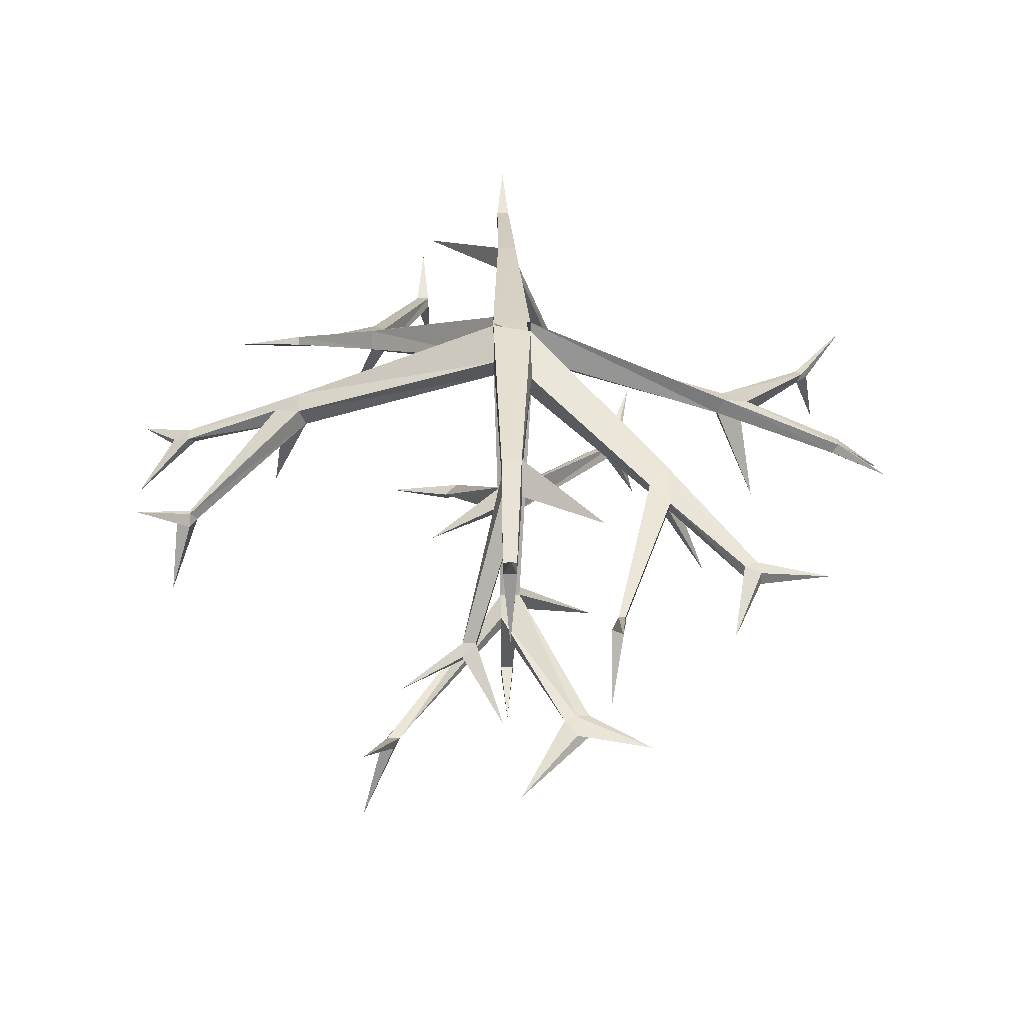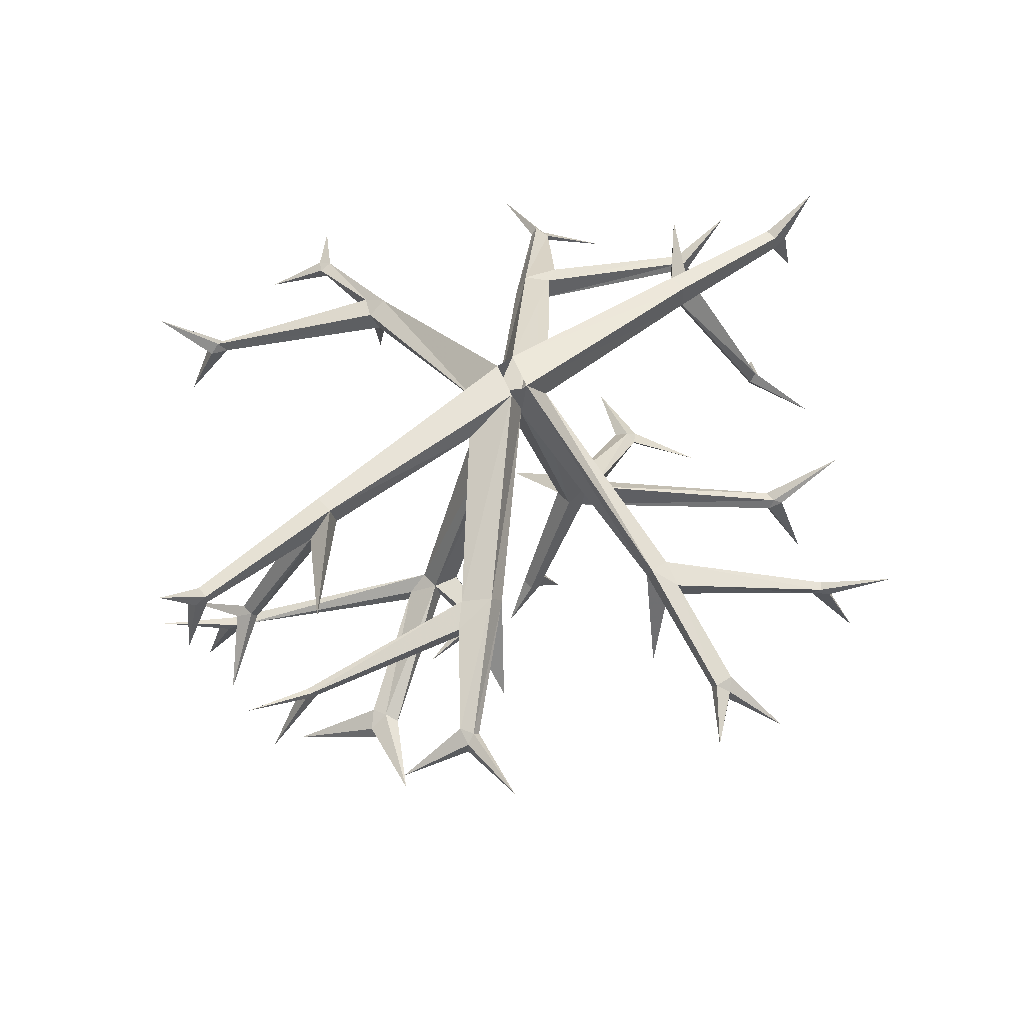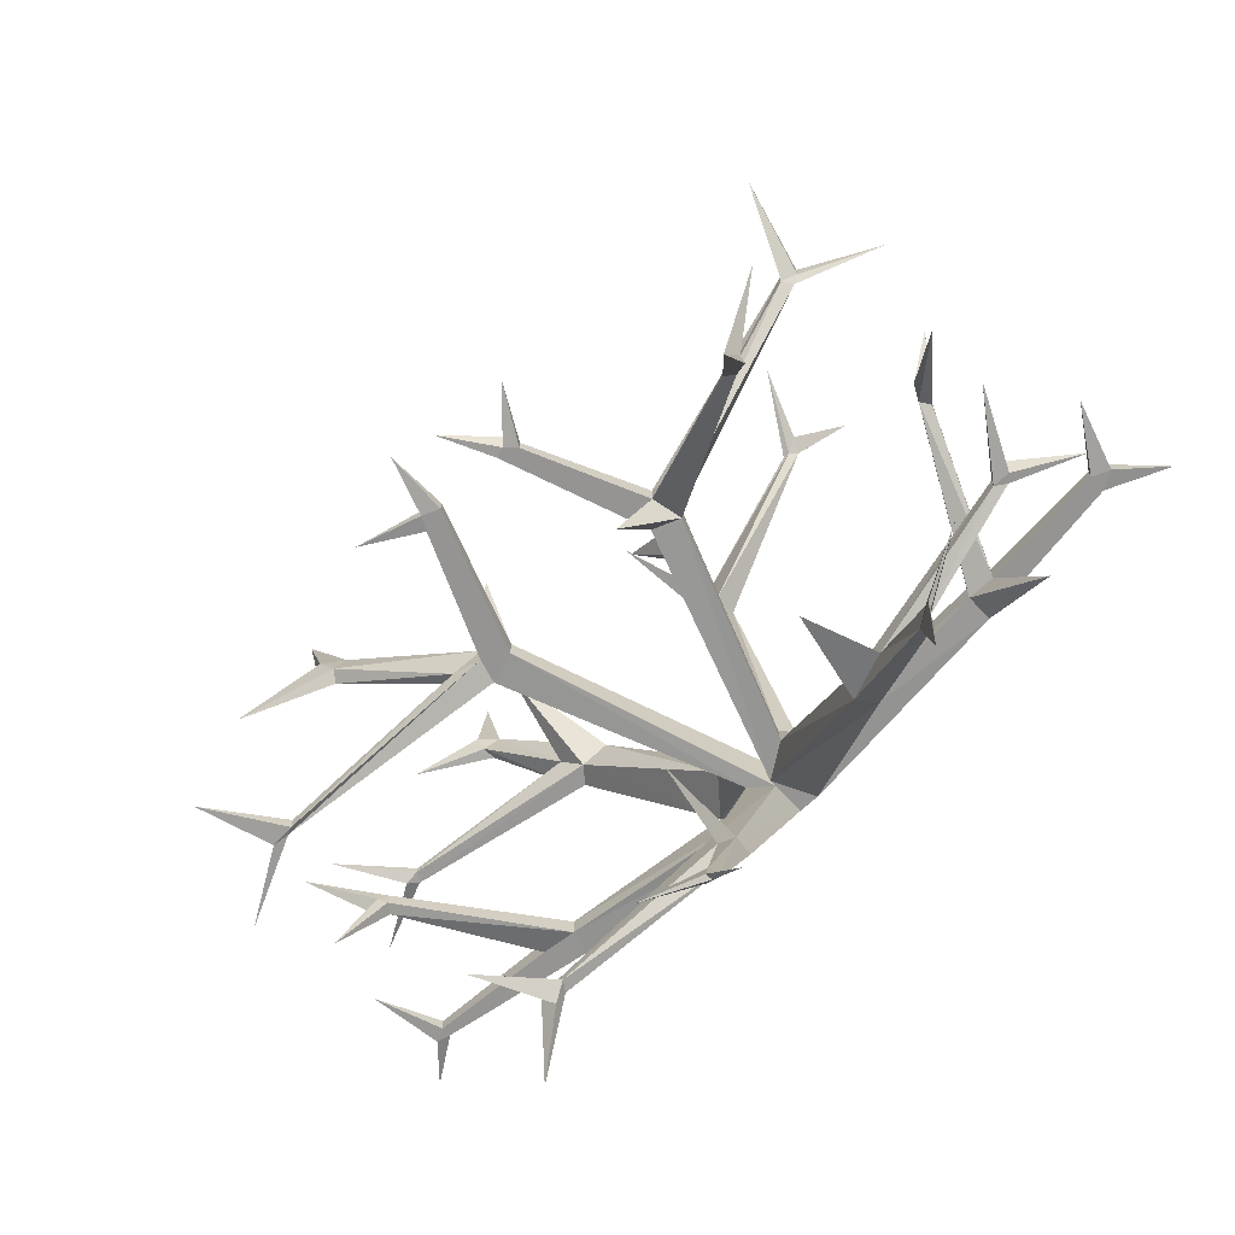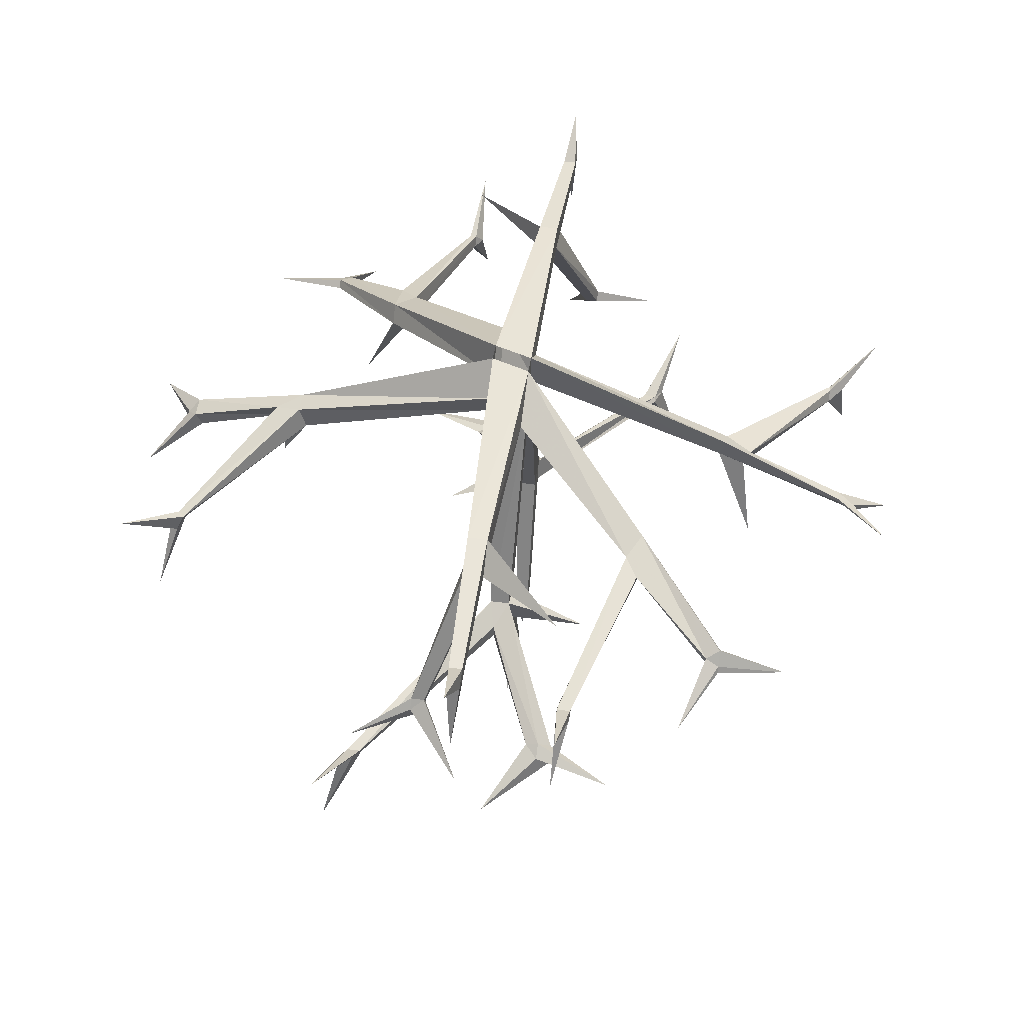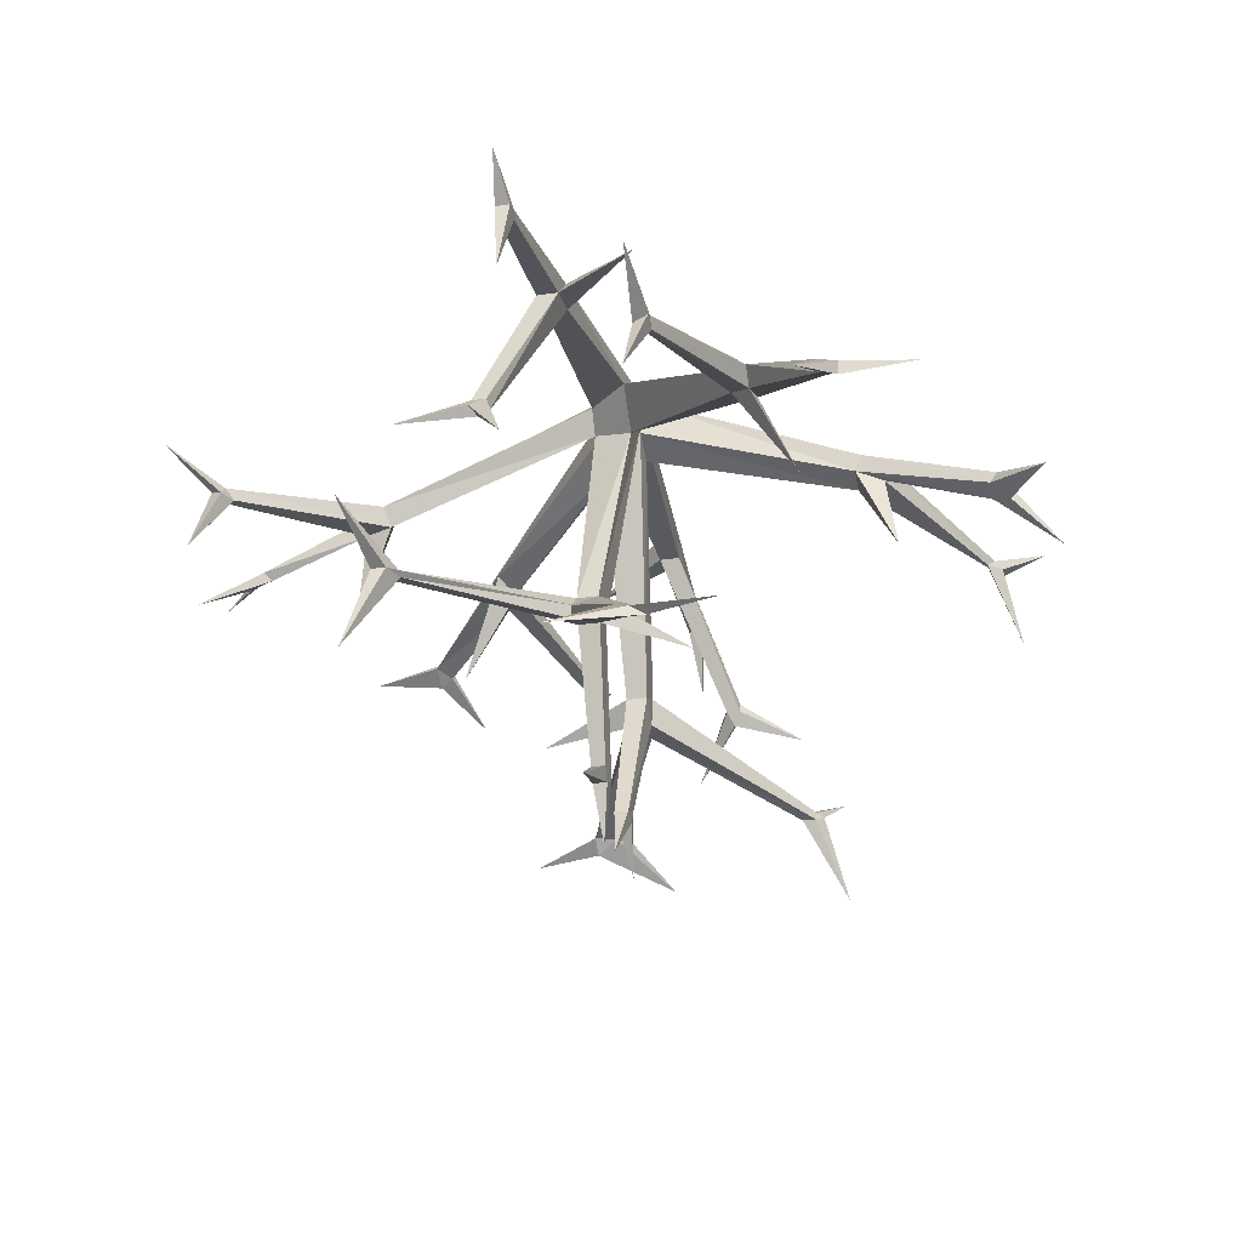
<metadata>
{"format":"obj","ext":"obj","renderer":"f3d","projection":"perspective","resolution":1024,"background":"white","views":[{"elev":32.5,"azim":-90.7,"up":"+Y"},{"elev":53.5,"azim":-39.1,"up":"+Y"},{"elev":-67.2,"azim":43.3,"up":"+Z"},{"elev":47.5,"azim":99.1,"up":"+Y"},{"elev":-26.9,"azim":-76.8,"up":"+Y"}]}
</metadata>
<code>
v 0.2422 -0.5859 -0.03125
v 0.1797 -0.6094 -0.03125
v -0.01562 -0.03906 -0.04688
v 0.0625 -0.09375 -0.04688
v 0.2422 -0.5859 0.01562
v 0.2969 -0.625 0
v 0.5469 -0.7656 -0.1562
v 0.5312 -0.7891 -0.1875
v 0.2266 -0.6562 -0.03125
v 0.1797 -0.7109 -0.2188
v 0.1094 -0.9141 -0.03125
v 0.0625 -0.9297 -0.03125
v 0.1797 -0.6094 0.01562
v -0.01562 -0.03906 0.04688
v 0.04688 -0.07812 0.04688
v 0.03125 -0.2266 0.5312
v -0.01562 -0.2031 0.5312
v 0 0.05469 0.04688
v -0.04688 0.05469 0.04688
v 0.1484 -0.02344 -0.04688
v 0.0625 -0.02344 0.04688
v 0.03125 -0.1719 0.5469
v 0.3438 -0.2812 0.7812
v 0.3281 -0.2969 0.7812
v 0 -0.2266 0.5938
v -0.0625 -0.4219 0.625
v -0.01562 -0.3125 0.8281
v -0.0625 -0.2969 0.8281
v -0.01562 -0.1641 0.5469
v 0.5469 -0.0625 0.01562
v 0.5469 0 0.01562
v 0.03125 0.05469 -0.04688
v 0.5469 0 -0.03125
v 0.3984 -0.1719 -0.3438
v 0.3438 -0.1484 -0.375
v -0.01562 0.05469 -0.04688
v 0.5469 -0.0625 -0.03125
v 0.7266 -0.4062 0.125
v 0.7422 -0.3828 0.125
v 0.6094 -0.0625 0.01562
v 0.8906 -0.09375 0
v 0.8906 -0.05469 0
v 0.8906 -0.05469 -0.03125
v 0.6094 -0.0625 -0.03125
v 0.7266 -0.0625 -0.2188
v 0.7266 -0.4062 0.09375
v 0.7422 -0.4375 0.1094
v 0.8125 -0.4609 0.2656
v 0.7578 -0.4062 0.125
v 0.7422 -0.3828 0.09375
v 0.8906 -0.09375 -0.03125
v 0.9766 -0.2266 -0.01562
v 0.9297 -0.07812 0
v 1.023 0.007812 -0.01562
v 0.9297 -0.07812 -0.03125
v 0.8594 -0.5312 0
v 0.0625 -0.9297 0
v 0.1094 -0.9141 0
v 0.2266 -0.6562 0.01562
v 0 -1.047 -0.01562
v 0.09375 -0.9453 0
v 0.1797 -1.039 -0.01562
v 0.2969 -0.6562 0
v 0.6641 -0.7344 0.3125
v 0.6797 -0.7109 0.3125
v 0.08594 -0.9375 -0.03125
v 0.6953 -0.7188 0.3281
v 0.7422 -0.9141 0.375
v 0.6953 -0.7188 0.2969
v 0.8594 -0.625 0.3594
v 0.6797 -0.7109 0.2812
v 0.6641 -0.7344 0.2812
v 0.5469 -0.7734 -0.125
v 0.5781 -0.7891 -0.1562
v 0.6094 -0.8203 -0.3438
v 0.5625 -0.8203 -0.1875
v 0.5469 -0.7891 -0.1406
v 0.6953 -0.875 -0.03125
v 0.4453 -0.1875 -0.375
v 0.7969 -0.2812 -0.2656
v 0.7734 -0.2969 -0.2656
v 0.4141 -0.2266 -0.375
v 0.5781 -0.3125 -0.5625
v 0.5781 -0.2969 -0.5625
v 0.5625 -0.2812 -0.5938
v 0.3125 -0.1875 -0.375
v 0.3594 -0.2188 -0.3438
v 0.7969 -0.2812 -0.2344
v 0.9453 -0.2188 -0.25
v 0.8125 -0.2969 -0.2656
v 0.8906 -0.4609 -0.2344
v 0.7734 -0.2969 -0.2344
v 0.375 -0.4219 -0.4688
v 0.5469 -0.2969 -0.5938
v 0.5938 -0.3281 -0.5938
v 0.7266 -0.3906 -0.5156
v 0.5859 -0.3125 -0.5938
v 0.5781 -0.3125 -0.75
v 0.8125 -0.3125 -0.2344
v 0.01562 -0.1875 0.6094
v 0.3281 -0.2812 0.7969
v 0.4453 -0.2188 0.9062
v 0.3594 -0.3125 0.7969
v 0.4141 -0.4609 0.8438
v 0.3125 -0.2969 0.7812
v -0.01562 -0.2812 0.8438
v 0.04688 -0.4062 0.9688
v -0.03906 -0.3281 0.8672
v -0.1484 -0.3125 0.9531
v -0.0625 -0.2734 0.8438
v -0.03906 -0.2969 0.8672
v 0.3438 -0.2969 0.8125
v -0.2812 -0.5859 0.01562
v -0.2109 -0.6094 0.01562
v -0.01562 -0.02344 0.04688
v -0.1094 -0.09375 0.04688
v -0.2812 -0.5859 -0.03125
v -0.3281 -0.625 -0.03125
v -0.5625 -0.7656 0.1562
v -0.5469 -0.7734 0.1875
v -0.2656 -0.6406 0.01562
v -0.2109 -0.6953 0.2031
v -0.1484 -0.9141 0
v -0.09375 -0.9297 0
v -0.2109 -0.6094 -0.03125
v -0.01562 -0.02344 -0.04688
v -0.0625 -0.0625 -0.04688
v -0.03125 -0.2188 -0.5312
v 0 -0.1875 -0.5312
v 0 -0.1484 -0.5469
v -0.09375 -0.007812 -0.04688
v -0.5625 -0.05469 -0.03125
v -0.5781 0 -0.03125
v -0.5781 0 0.01562
v -0.1797 -0.007812 0.04688
v -0.4297 -0.1641 0.3281
v -0.375 -0.1484 0.375
v -0.3438 -0.1875 0.375
v -0.3984 -0.2031 0.3281
v -0.5625 -0.05469 0.01562
v -0.04688 -0.1719 -0.5469
v -0.375 -0.2734 -0.7969
v -0.3594 -0.2969 -0.7812
v -0.01562 -0.2266 -0.5938
v 0.03125 -0.4219 -0.625
v 0.01562 -0.2969 -0.8281
v 0.03125 -0.2812 -0.8438
v 0.03125 -0.2734 -0.8438
v -0.01562 -0.1875 -0.6094
v -0.7578 -0.4062 -0.125
v -0.7734 -0.3828 -0.125
v -0.6406 -0.0625 -0.03125
v -0.9297 -0.07812 -0.03125
v -0.9297 -0.05469 -0.03125
v -0.9297 -0.05469 0
v -0.6406 -0.0625 0.01562
v -0.7578 -0.0625 0.2031
v -0.7578 -0.4062 -0.09375
v -0.7734 -0.4219 -0.1094
v -0.8438 -0.4609 -0.2656
v -0.7969 -0.4062 -0.125
v -0.7734 -0.3828 -0.09375
v -0.9297 -0.07812 0
v -0.9922 -0.2266 -0.01562
v -0.9609 -0.0625 -0.03125
v -1.039 0.02344 -0.01562
v -0.9609 -0.0625 0
v -0.8906 -0.5312 -0.03125
v -0.09375 -0.9297 -0.03125
v -0.1484 -0.9141 -0.03125
v -0.2656 -0.6406 -0.03125
v -0.09375 -1.07 -0.01562
v -0.1328 -0.9453 -0.03125
v -0.2812 -0.9844 -0.01562
v -0.3281 -0.6562 -0.03125
v -0.6953 -0.7188 -0.3125
v -0.7109 -0.7109 -0.3125
v -0.1328 -0.9453 0
v -0.7422 -0.7188 -0.3281
v -0.7734 -0.8984 -0.375
v -0.7422 -0.7188 -0.2969
v -0.8906 -0.625 -0.3594
v -0.7109 -0.7109 -0.2812
v -0.6953 -0.7188 -0.2812
v -0.5781 -0.7656 0.125
v -0.6094 -0.7891 0.1562
v -0.6406 -0.8047 0.3438
v -0.5938 -0.8047 0.1875
v -0.5625 -0.7891 0.1406
v -0.7422 -0.875 0.01562
v -0.4766 -0.1875 0.375
v -0.8281 -0.2734 0.25
v -0.8125 -0.2969 0.25
v -0.4453 -0.2266 0.375
v -0.6094 -0.3125 0.5469
v -0.6094 -0.2812 0.5469
v -0.5938 -0.2812 0.5781
v -0.5781 -0.2969 0.5781
v -0.4141 -0.4219 0.4688
v -0.8125 -0.2969 0.2344
v -0.8281 -0.2734 0.2344
v -0.9297 -0.4453 0.2188
v -0.8438 -0.2969 0.2188
v -0.9922 -0.2031 0.2344
v -0.6172 -0.3281 0.5859
v -0.7578 -0.3828 0.5156
v -0.6172 -0.2969 0.5859
v -0.6094 -0.3125 0.75
v -0.8438 -0.2812 0.25
v 0 -0.2812 -0.8438
v -0.3438 -0.2969 -0.7969
v -0.3594 -0.2734 -0.7969
v -0.4766 -0.2031 -0.9062
v -0.3984 -0.2969 -0.7969
v -0.4453 -0.4453 -0.8438
v -0.07812 -0.3906 -0.9688
v 0.02344 -0.3125 -0.8828
v 0.1094 -0.3125 -0.9688
v 0.02344 -0.2969 -0.8828
v -0.375 -0.2812 -0.8281
f 1 2 3
f 1 3 4
f 1 4 5
f 1 5 6
f 1 6 7
f 1 7 8
f 1 8 9
f 1 9 10
f 1 10 2
f 2 10 9
f 2 9 11
f 2 11 12
f 2 12 13
f 2 13 14
f 2 14 3
f 13 5 15
f 13 15 14
f 14 15 16
f 14 16 17
f 14 17 18
f 14 18 19
f 5 4 15
f 15 4 20
f 15 20 21
f 15 21 22
f 15 22 16
f 16 22 23
f 16 23 24
f 16 24 25
f 16 25 26
f 16 26 17
f 17 26 25
f 17 25 27
f 17 27 28
f 17 28 29
f 17 29 18
f 18 29 21
f 18 21 30
f 18 30 31
f 18 31 32
f 32 31 33
f 32 33 20
f 32 20 34
f 32 34 35
f 32 35 3
f 32 3 36
f 20 33 37
f 20 37 21
f 21 37 30
f 30 37 38
f 30 38 39
f 30 39 40
f 30 40 31
f 31 40 41
f 31 41 42
f 31 42 33
f 33 42 43
f 33 43 44
f 33 44 45
f 33 45 37
f 37 45 44
f 37 44 46
f 37 46 38
f 38 46 47
f 38 47 48
f 38 48 39
f 39 48 49
f 39 49 50
f 39 50 40
f 40 50 44
f 40 44 51
f 40 51 41
f 41 51 52
f 41 52 53
f 41 53 42
f 42 53 54
f 42 54 43
f 43 54 55
f 43 55 51
f 43 51 44
f 55 52 51
f 52 55 53
f 53 55 54
f 44 50 46
f 46 50 56
f 46 56 47
f 47 56 49
f 47 49 48
f 49 56 50
f 57 58 59
f 57 59 13
f 57 13 12
f 57 12 60
f 57 60 61
f 57 61 58
f 58 61 62
f 58 62 11
f 58 11 9
f 58 9 59
f 59 9 63
f 59 63 64
f 59 64 65
f 59 65 5
f 59 5 13
f 12 11 66
f 12 66 60
f 60 66 61
f 61 66 62
f 62 66 11
f 67 65 64
f 67 64 68
f 67 68 69
f 67 69 70
f 67 70 65
f 65 70 71
f 65 71 5
f 5 71 6
f 6 71 72
f 6 72 63
f 6 63 73
f 6 73 7
f 7 73 74
f 7 74 75
f 7 75 8
f 8 75 76
f 8 76 77
f 8 77 9
f 9 77 63
f 63 77 73
f 73 77 78
f 73 78 74
f 74 78 76
f 74 76 75
f 72 71 69
f 72 69 68
f 72 68 64
f 72 64 63
f 71 70 69
f 76 78 77
f 79 35 34
f 79 34 80
f 79 80 81
f 79 81 82
f 79 82 83
f 79 83 84
f 79 84 35
f 35 84 85
f 35 85 86
f 35 86 3
f 3 86 4
f 4 86 87
f 4 87 20
f 20 87 34
f 34 87 88
f 34 88 80
f 80 88 89
f 80 89 90
f 80 90 81
f 81 90 91
f 81 91 92
f 81 92 82
f 82 92 87
f 82 87 93
f 82 93 86
f 82 86 94
f 82 94 83
f 83 94 95
f 83 95 96
f 83 96 84
f 84 96 97
f 84 97 85
f 85 97 98
f 85 98 94
f 85 94 86
f 87 92 88
f 88 92 99
f 88 99 89
f 89 99 90
f 90 99 91
f 91 99 92
f 87 86 93
f 96 95 97
f 97 95 98
f 98 95 94
f 29 22 21
f 22 29 100
f 22 100 101
f 22 101 23
f 23 101 102
f 23 102 103
f 23 103 24
f 24 103 104
f 24 104 105
f 24 105 25
f 25 105 100
f 25 100 106
f 25 106 27
f 27 106 107
f 27 107 108
f 27 108 28
f 28 108 109
f 28 109 110
f 28 110 29
f 29 110 100
f 100 110 106
f 106 110 111
f 106 111 107
f 107 111 108
f 108 111 109
f 109 111 110
f 105 101 100
f 101 105 112
f 101 112 102
f 102 112 103
f 103 112 104
f 104 112 105
f 113 114 115
f 113 115 116
f 113 116 117
f 113 117 118
f 113 118 119
f 113 119 120
f 113 120 121
f 113 121 122
f 113 122 114
f 114 122 121
f 114 121 123
f 114 123 124
f 114 124 125
f 114 125 126
f 114 126 115
f 125 117 127
f 125 127 126
f 126 127 128
f 126 128 129
f 126 129 36
f 36 129 130
f 36 130 131
f 36 131 132
f 36 132 133
f 36 133 19
f 19 133 134
f 19 134 135
f 19 135 136
f 19 136 137
f 19 137 115
f 115 137 138
f 115 138 116
f 116 138 139
f 116 139 135
f 116 135 127
f 116 127 117
f 135 134 140
f 135 140 131
f 135 131 127
f 127 131 141
f 127 141 128
f 128 141 142
f 128 142 143
f 128 143 144
f 128 144 145
f 128 145 129
f 129 145 144
f 129 144 146
f 129 146 147
f 129 147 130
f 130 147 148
f 130 148 149
f 130 149 141
f 130 141 131
f 131 140 132
f 132 140 150
f 132 150 151
f 132 151 152
f 132 152 133
f 133 152 153
f 133 153 154
f 133 154 134
f 134 154 155
f 134 155 156
f 134 156 157
f 134 157 140
f 140 157 156
f 140 156 158
f 140 158 150
f 150 158 159
f 150 159 160
f 150 160 151
f 151 160 161
f 151 161 162
f 151 162 152
f 152 162 156
f 152 156 163
f 152 163 153
f 153 163 164
f 153 164 165
f 153 165 154
f 154 165 166
f 154 166 155
f 155 166 167
f 155 167 163
f 155 163 156
f 167 164 163
f 164 167 165
f 165 167 166
f 156 162 158
f 158 162 168
f 158 168 159
f 159 168 161
f 159 161 160
f 161 168 162
f 169 170 171
f 169 171 125
f 169 125 124
f 169 124 172
f 169 172 173
f 169 173 170
f 170 173 174
f 170 174 123
f 170 123 121
f 170 121 171
f 171 121 175
f 171 175 176
f 171 176 177
f 171 177 117
f 171 117 125
f 124 123 178
f 124 178 172
f 172 178 173
f 173 178 174
f 174 178 123
f 179 177 176
f 179 176 180
f 179 180 181
f 179 181 182
f 179 182 177
f 177 182 183
f 177 183 117
f 117 183 118
f 118 183 184
f 118 184 175
f 118 175 185
f 118 185 119
f 119 185 186
f 119 186 187
f 119 187 120
f 120 187 188
f 120 188 189
f 120 189 121
f 121 189 175
f 175 189 185
f 185 189 190
f 185 190 186
f 186 190 188
f 186 188 187
f 184 183 181
f 184 181 180
f 184 180 176
f 184 176 175
f 183 182 181
f 188 190 189
f 191 137 136
f 191 136 192
f 191 192 193
f 191 193 194
f 191 194 195
f 191 195 196
f 191 196 137
f 137 196 197
f 137 197 138
f 138 197 198
f 138 198 194
f 138 194 199
f 138 199 139
f 139 199 194
f 139 194 200
f 139 200 201
f 139 201 136
f 139 136 135
f 194 193 200
f 200 193 202
f 200 202 203
f 200 203 201
f 201 203 204
f 201 204 192
f 201 192 136
f 194 198 195
f 195 198 205
f 195 205 206
f 195 206 196
f 196 206 207
f 196 207 197
f 197 207 208
f 197 208 198
f 198 208 205
f 205 208 207
f 205 207 206
f 193 192 209
f 193 209 202
f 202 209 203
f 203 209 204
f 204 209 192
f 148 210 149
f 149 210 144
f 149 144 211
f 149 211 212
f 149 212 141
f 141 212 142
f 142 212 213
f 142 213 214
f 142 214 143
f 143 214 215
f 143 215 211
f 143 211 144
f 210 146 144
f 146 210 216
f 146 216 217
f 146 217 147
f 147 217 218
f 147 218 148
f 148 218 219
f 148 219 210
f 210 219 216
f 216 219 217
f 217 219 218
f 213 220 214
f 214 220 215
f 215 220 211
f 211 220 212
f 212 220 213

</code>
